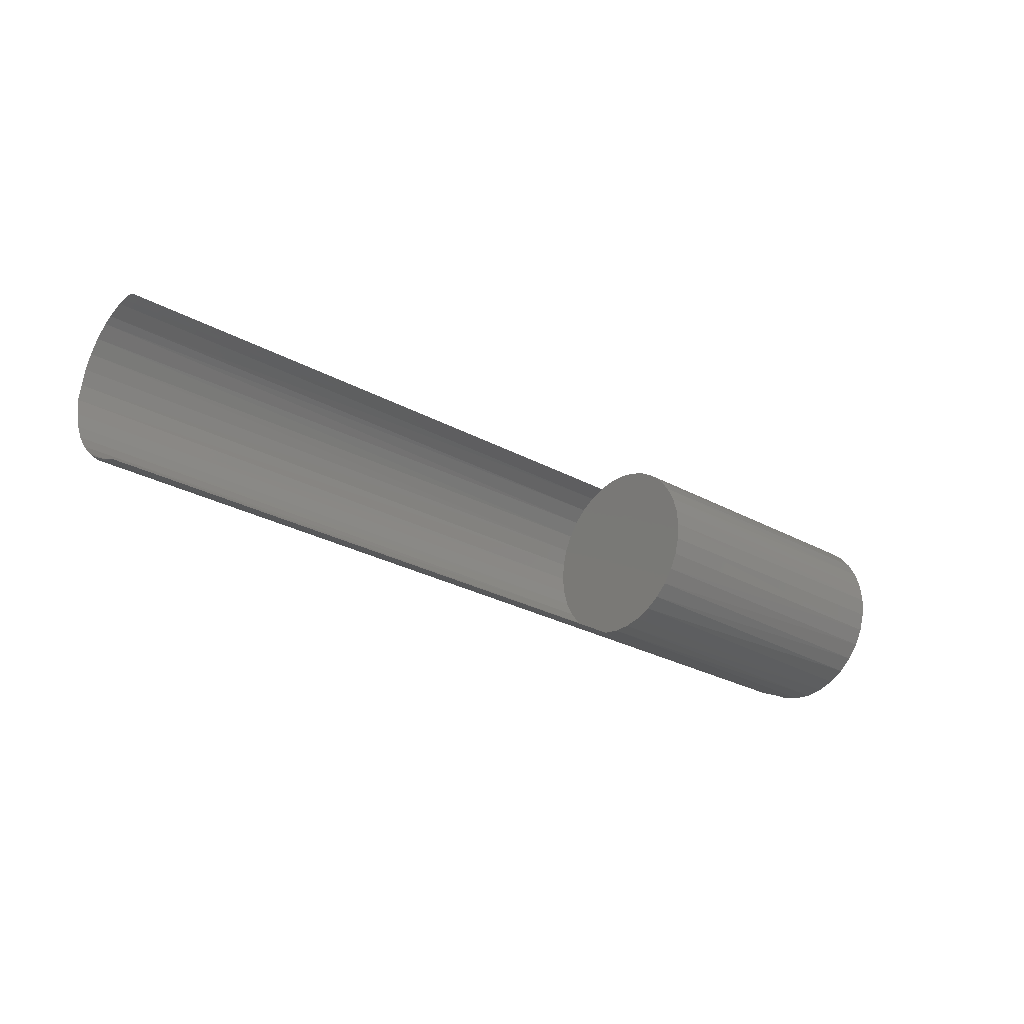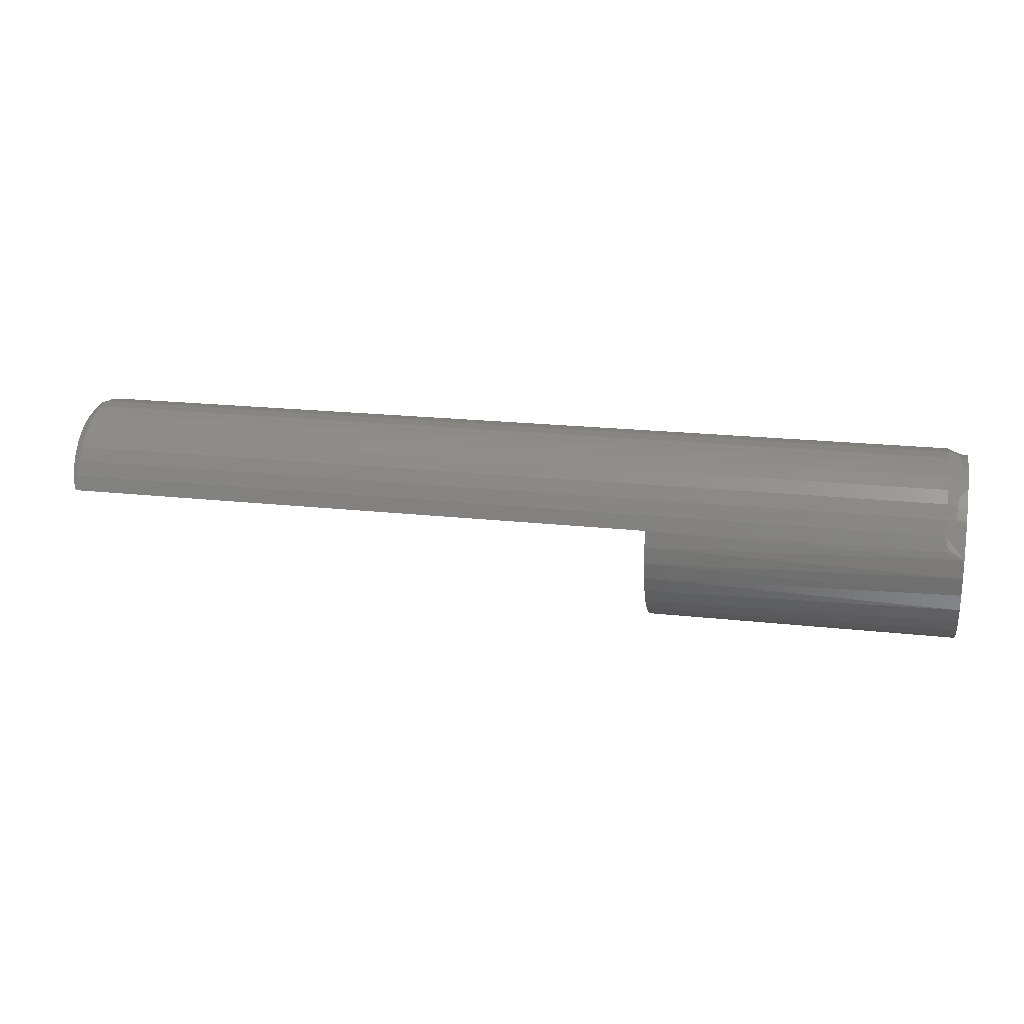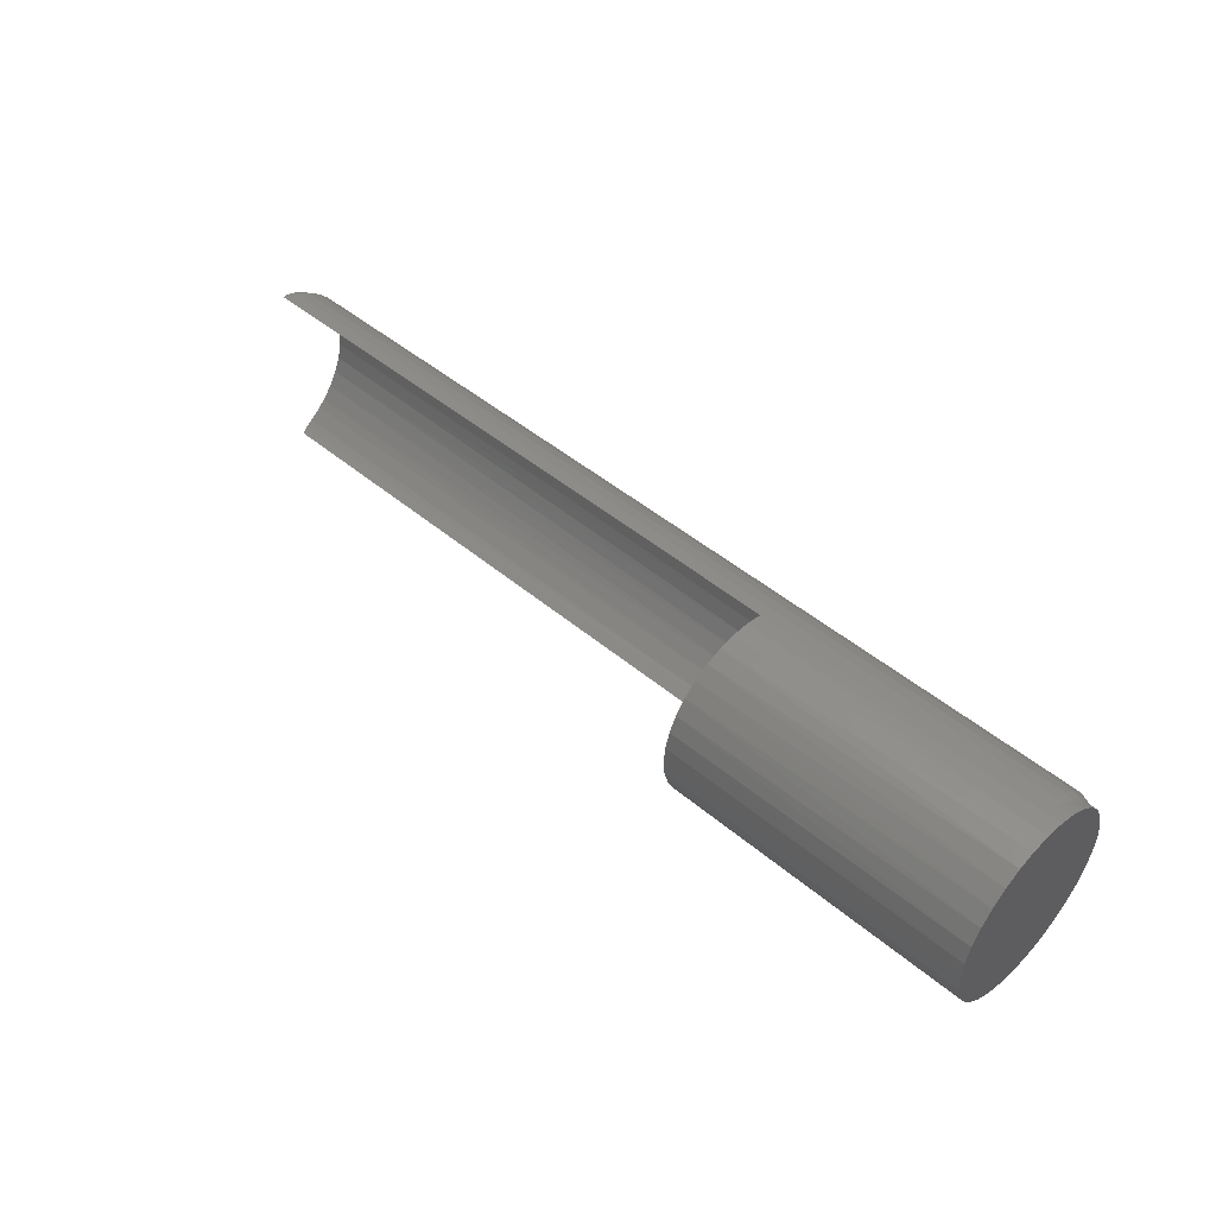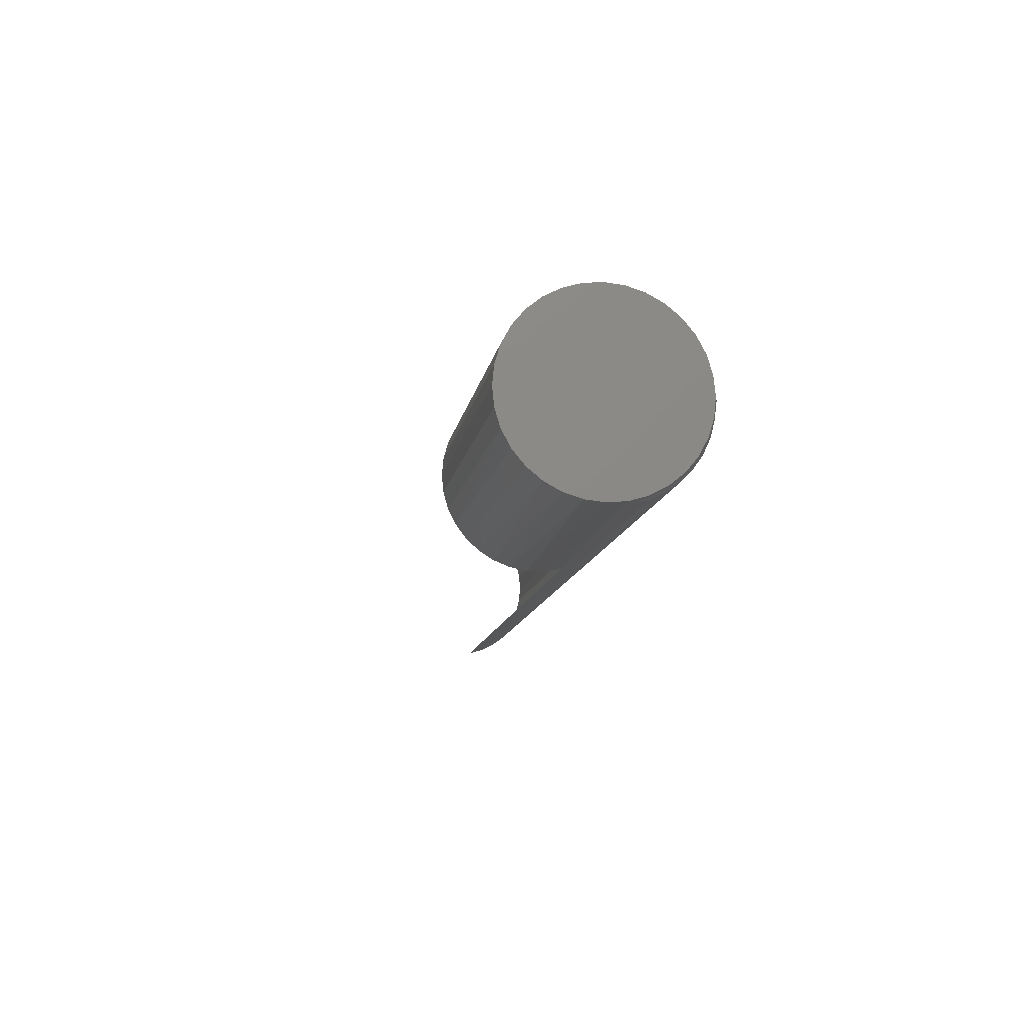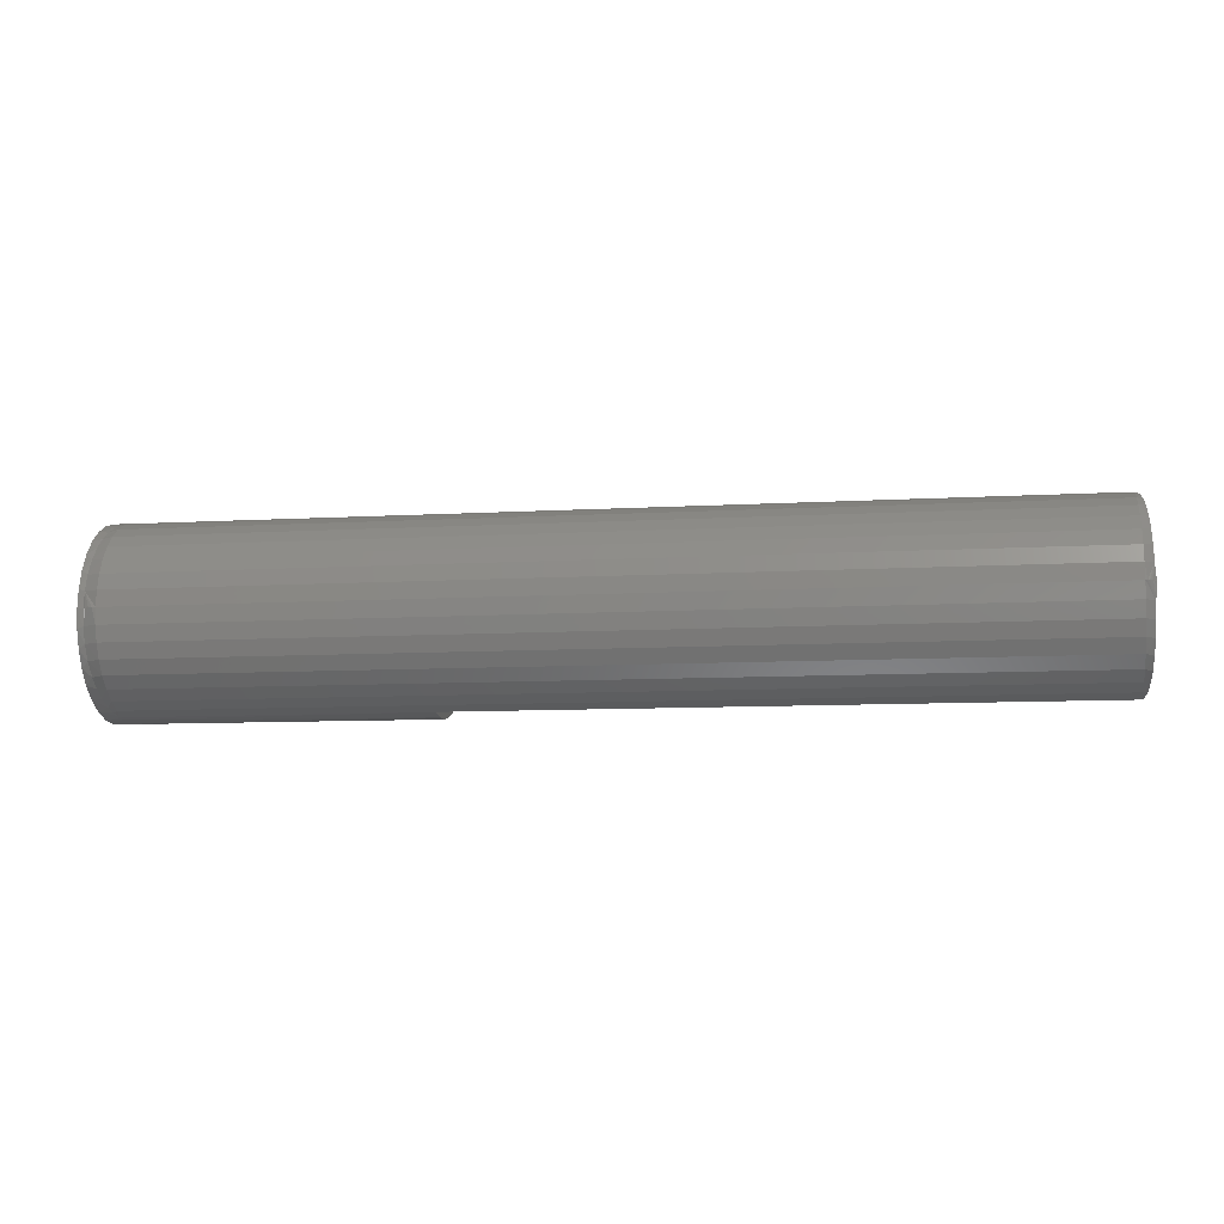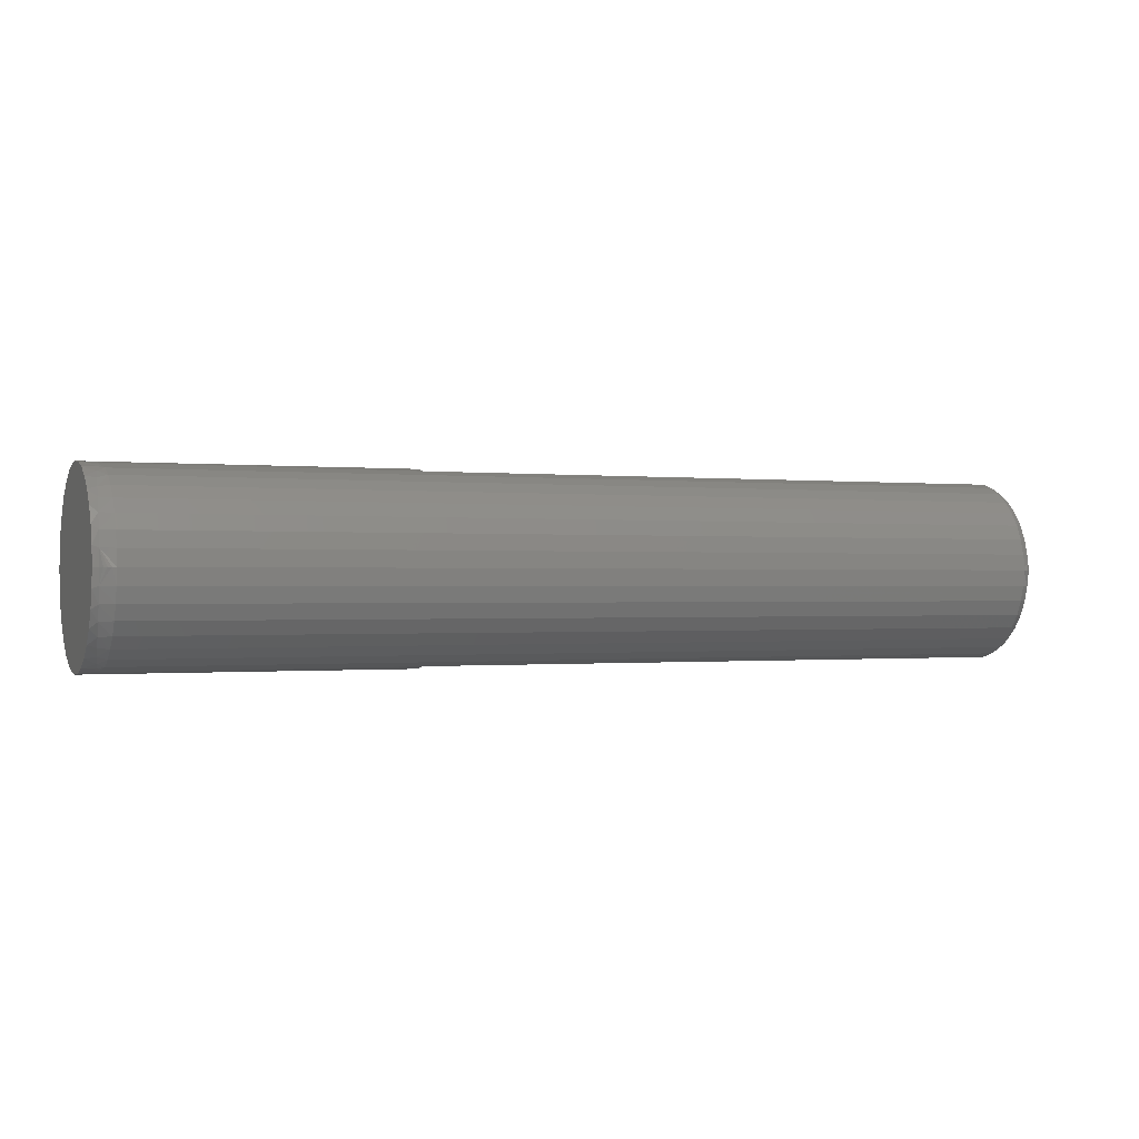
<metadata>
{"format":"stl","ext":"stl","renderer":"f3d","projection":"perspective","resolution":1024,"background":"white","views":[{"elev":-27.1,"azim":-40.6,"up":"+Z"},{"elev":19.2,"azim":12.1,"up":"+Y"},{"elev":47.4,"azim":43.4,"up":"+Z"},{"elev":-12.4,"azim":80.3,"up":"+Z"},{"elev":-9.2,"azim":-171.3,"up":"+Z"},{"elev":-0.5,"azim":157.3,"up":"+Z"}]}
</metadata>
<code>
# stl→obj: 150 verts, 296 faces
v 0.007812 0.01675 0.07232
v 0.006577 0.018 0.07196
v 0.5 0.01675 0.07232
v 0.5 0.02978 0.06739
v 0.005697 0.02047 0.07119
v 0.004857 0.02415 0.06987
v 0.004049 0.02907 0.06774
v 0.002274 0.04576 0.05688
v 0.5 0.05204 0.05081
v 0.5 0.04168 0.06014
v 0.001626 0.05488 0.04755
v 0.5 0.06049 0.03973
v 0.001209 0.06216 0.03691
v 0.5 0.06674 0.02727
v 0.00278 0.04001 0.06136
v 0.000951 0.06749 0.02527
v 0.00081 0.07076 0.01287
v 0.5 0.07058 0.01388
v 0 0.07187 -9.185e-18
v 0.5 0.07187 -9.185e-18
v 0.001209 0.06216 -0.03691
v 0.5 0.06049 -0.03973
v 0.5 0.06674 -0.02727
v 0.001626 0.05488 -0.04755
v 0.5 0.05204 -0.05081
v 0.002274 0.04576 -0.05688
v 0.5 0.04168 -0.06014
v 0.00278 0.04001 -0.06136
v 0.5 0.01675 -0.07232
v 0.006577 0.018 -0.07196
v 0.007812 0.01675 -0.07232
v 0.5 0.02978 -0.06739
v 0.004049 0.02907 -0.06774
v 0.004857 0.02415 -0.06987
v 0.005697 0.02047 -0.07119
v 0.000951 0.06749 -0.02527
v 0.5 0.07058 -0.01388
v 0.00081 0.07076 -0.01287
v 0.75 0.07187 -9.185e-18
v 0.7452 0.07078 0.01278
v 0.75 0.07043 0.01463
v 0.7453 0.07187 -2.012e-16
v 0.75 -0.07242 0.0287
v 0.75 -0.06549 0.04167
v 0.5 -0.067 0.03931
v 0.5 -0.05873 0.05033
v 0.75 -0.05616 0.05303
v 0.5 -0.04859 0.05965
v 0.75 -0.04479 0.06236
v 0.5 -0.03692 0.06695
v 0.75 -0.03183 0.06929
v 0.5 -0.02411 0.07201
v 0.75 -0.01776 0.07356
v 0.5 -0.01059 0.07463
v 0.75 -0.003125 0.075
v 0.5 0.003186 0.07473
v 0.7403 0.03161 0.06647
v 0.7386 0.02431 0.0698
v 0.75 0.02558 0.06929
v 0.75 0.03854 0.06236
v 0.7418 0.04018 0.06123
v 0.7428 0.048 0.05488
v 0.75 0.04991 0.05303
v 0.7436 0.05488 0.04754
v 0.75 0.05924 0.04167
v 0.7444 0.06216 0.03691
v 0.75 0.06617 0.0287
v 0.7449 0.06751 0.02521
v 0.75 0.01151 0.07356
v 0.7369 0.01929 0.07157
v 0.7355 0.0173 0.07217
v 0.7344 0.01675 0.07232
v 0.5 -0.07812 9.185e-18
v 0.75 -0.07812 9.185e-18
v 0.5 -0.07686 0.01371
v 0.75 -0.07668 0.01463
v 0.5 -0.07311 0.02697
v 0.7452 0.07078 -0.01278
v 0.75 0.07043 -0.01463
v 0.7449 0.06751 -0.02521
v 0.75 0.06617 -0.0287
v 0.7444 0.06216 -0.03691
v 0.75 0.05924 -0.04167
v 0.7436 0.05488 -0.04754
v 0.75 0.04991 -0.05303
v 0.7428 0.048 -0.05488
v 0.7418 0.04018 -0.06123
v 0.75 0.03854 -0.06236
v 0.7403 0.03161 -0.06647
v 0.75 0.02558 -0.06929
v 0.7386 0.02431 -0.0698
v 0.7369 0.01929 -0.07157
v 0.5 -0.01059 -0.07463
v 0.5 0.003186 -0.07473
v 0.75 -0.003125 -0.075
v 0.75 -0.01776 -0.07356
v 0.5 -0.02411 -0.07201
v 0.75 -0.03183 -0.06929
v 0.5 -0.03692 -0.06695
v 0.75 -0.04479 -0.06236
v 0.5 -0.04859 -0.05965
v 0.75 -0.05616 -0.05303
v 0.5 -0.05873 -0.05033
v 0.75 -0.06549 -0.04167
v 0.5 -0.067 -0.03931
v 0.75 -0.07242 -0.0287
v 0.75 0.01151 -0.07356
v 0.7344 0.01675 -0.07232
v 0.7355 0.0173 -0.07217
v 0.75 -0.07668 -0.01463
v 0.5 -0.07686 -0.01371
v 0.5 -0.07311 -0.02697
v 0.007812 0.02893 -0.06883
v 0.007812 0.07632 -1.87e-16
v 0.7344 0.07632 -1.87e-16
v 0.007812 0.07523 -0.01263
v 0.7344 0.07523 -0.01263
v 0.007812 0.07199 -0.02489
v 0.7344 0.07199 -0.02489
v 0.007812 0.06669 -0.03641
v 0.7344 0.06669 -0.03641
v 0.007812 0.05951 -0.04685
v 0.7344 0.05951 -0.04685
v 0.007812 0.05063 -0.0559
v 0.7344 0.05063 -0.0559
v 0.007812 0.04034 -0.0633
v 0.7344 0.04034 -0.0633
v 0.7344 0.02893 -0.06883
v 0.7344 0.02893 0.06883
v 0.7344 0.07523 0.01263
v 0.007812 0.07523 0.01263
v 0.7344 0.07199 0.02489
v 0.007812 0.07199 0.02489
v 0.7344 0.06669 0.03641
v 0.007812 0.06669 0.03641
v 0.7344 0.05951 0.04685
v 0.007812 0.05951 0.04685
v 0.7344 0.05063 0.0559
v 0.007812 0.05063 0.0559
v 0.7344 0.04034 0.0633
v 0.007812 0.04034 0.0633
v 0.007812 0.02893 0.06883
v 0.00137 0.07292 -4.163e-17
v 0.002343 0.07408 -4.163e-17
v 0.00352 0.07503 -4.857e-17
v 0.004858 0.07574 -4.857e-17
v 0.006307 0.07617 -4.163e-17
v 0.7374 0.07602 -2.012e-16
v 0.7403 0.07516 -2.082e-16
v 0.7429 0.07376 -2.012e-16
f 1 2 3
f 2 4 3
f 4 2 5
f 4 5 6
f 7 4 6
f 8 9 10
f 11 9 8
f 12 9 11
f 13 12 11
f 14 12 13
f 8 10 15
f 15 10 4
f 15 4 7
f 13 16 14
f 14 16 17
f 14 17 18
f 18 17 19
f 18 19 20
f 21 22 23
f 22 21 24
f 24 25 22
f 25 24 26
f 26 27 25
f 28 27 26
f 29 30 31
f 32 27 28
f 32 28 33
f 32 33 34
f 32 34 35
f 32 35 30
f 32 30 29
f 21 23 36
f 36 23 37
f 36 37 38
f 38 37 20
f 38 20 19
f 39 40 41
f 39 42 40
f 43 44 45
f 46 45 44
f 44 47 46
f 48 46 47
f 47 49 48
f 50 48 49
f 49 51 50
f 52 50 51
f 51 53 52
f 54 52 53
f 53 55 54
f 54 55 56
f 57 58 59
f 59 60 57
f 57 60 61
f 62 61 60
f 60 63 62
f 64 62 63
f 63 65 64
f 64 65 66
f 66 65 67
f 66 67 68
f 68 67 41
f 68 41 40
f 69 59 58
f 69 58 70
f 69 70 71
f 69 71 72
f 69 72 3
f 69 3 56
f 69 56 55
f 73 74 75
f 75 74 76
f 75 76 77
f 77 76 43
f 77 43 45
f 39 78 42
f 39 79 78
f 80 78 79
f 79 81 80
f 82 80 81
f 81 83 82
f 84 82 83
f 83 85 84
f 84 85 86
f 87 86 85
f 85 88 87
f 89 87 88
f 88 90 89
f 89 90 91
f 92 91 90
f 93 94 95
f 95 96 93
f 93 96 97
f 97 96 98
f 97 98 99
f 99 98 100
f 99 100 101
f 101 100 102
f 101 102 103
f 103 102 104
f 103 104 105
f 105 104 106
f 107 95 94
f 107 94 29
f 107 29 108
f 107 108 109
f 107 109 92
f 107 92 90
f 74 73 110
f 110 73 111
f 110 111 106
f 106 111 112
f 106 112 105
f 31 113 29
f 114 115 116
f 116 115 117
f 116 117 118
f 118 117 119
f 118 119 120
f 120 119 121
f 120 121 122
f 122 121 123
f 122 123 124
f 124 123 125
f 124 125 126
f 126 125 127
f 126 127 113
f 113 127 128
f 113 128 29
f 29 128 108
f 72 129 3
f 115 114 130
f 130 114 131
f 130 131 132
f 132 131 133
f 132 133 134
f 134 133 135
f 134 135 136
f 136 135 137
f 136 137 138
f 138 137 139
f 138 139 140
f 140 139 141
f 140 141 129
f 129 141 142
f 129 142 3
f 3 142 1
f 28 126 113
f 28 113 33
f 33 113 34
f 113 30 34
f 30 35 34
f 26 124 126
f 26 126 28
f 24 122 124
f 24 124 26
f 21 120 122
f 21 122 24
f 36 118 120
f 36 120 21
f 31 30 113
f 38 19 143
f 38 143 144
f 38 144 145
f 38 145 146
f 38 146 147
f 38 147 114
f 38 114 116
f 38 116 118
f 38 118 36
f 16 13 135
f 135 133 16
f 137 13 11
f 137 135 13
f 139 11 8
f 139 137 11
f 8 15 141
f 141 139 8
f 7 141 15
f 114 147 131
f 142 141 7
f 142 7 6
f 142 6 5
f 142 5 2
f 142 2 1
f 17 16 133
f 17 133 131
f 17 131 147
f 17 147 146
f 17 146 145
f 17 145 144
f 17 144 143
f 17 143 19
f 52 54 56
f 48 50 4
f 10 48 4
f 46 48 10
f 9 46 10
f 27 101 25
f 99 101 27
f 32 99 27
f 97 99 32
f 29 94 93
f 29 93 97
f 29 97 32
f 3 4 50
f 3 50 52
f 3 52 56
f 101 103 25
f 25 103 105
f 25 105 22
f 22 105 112
f 22 112 23
f 23 112 111
f 23 111 37
f 37 111 73
f 37 73 20
f 20 73 75
f 20 75 18
f 18 75 77
f 18 77 14
f 14 77 45
f 14 45 12
f 12 45 46
f 12 46 9
f 53 69 55
f 69 53 51
f 69 51 59
f 59 51 49
f 59 49 60
f 60 49 47
f 60 47 63
f 85 100 88
f 88 100 98
f 88 98 90
f 90 98 96
f 90 96 107
f 107 96 95
f 63 47 65
f 65 47 44
f 65 44 67
f 67 44 43
f 67 43 41
f 41 43 76
f 41 76 39
f 39 76 74
f 39 74 79
f 79 74 110
f 79 110 81
f 81 110 106
f 81 106 83
f 83 106 104
f 83 104 85
f 85 104 102
f 85 102 100
f 125 86 87
f 125 87 127
f 87 89 127
f 84 125 123
f 84 86 125
f 82 123 121
f 82 84 123
f 119 80 121
f 80 82 121
f 115 148 117
f 78 80 119
f 78 119 117
f 78 117 148
f 78 148 149
f 78 149 150
f 78 150 42
f 128 127 89
f 128 89 91
f 128 91 92
f 128 92 109
f 128 109 108
f 134 66 68
f 134 68 132
f 136 64 66
f 136 66 134
f 138 62 64
f 138 64 136
f 140 57 61
f 61 62 140
f 140 62 138
f 129 71 70
f 129 70 58
f 58 57 129
f 129 57 140
f 72 71 129
f 40 42 150
f 40 150 149
f 40 149 148
f 40 148 115
f 40 115 130
f 40 130 132
f 40 132 68

</code>
